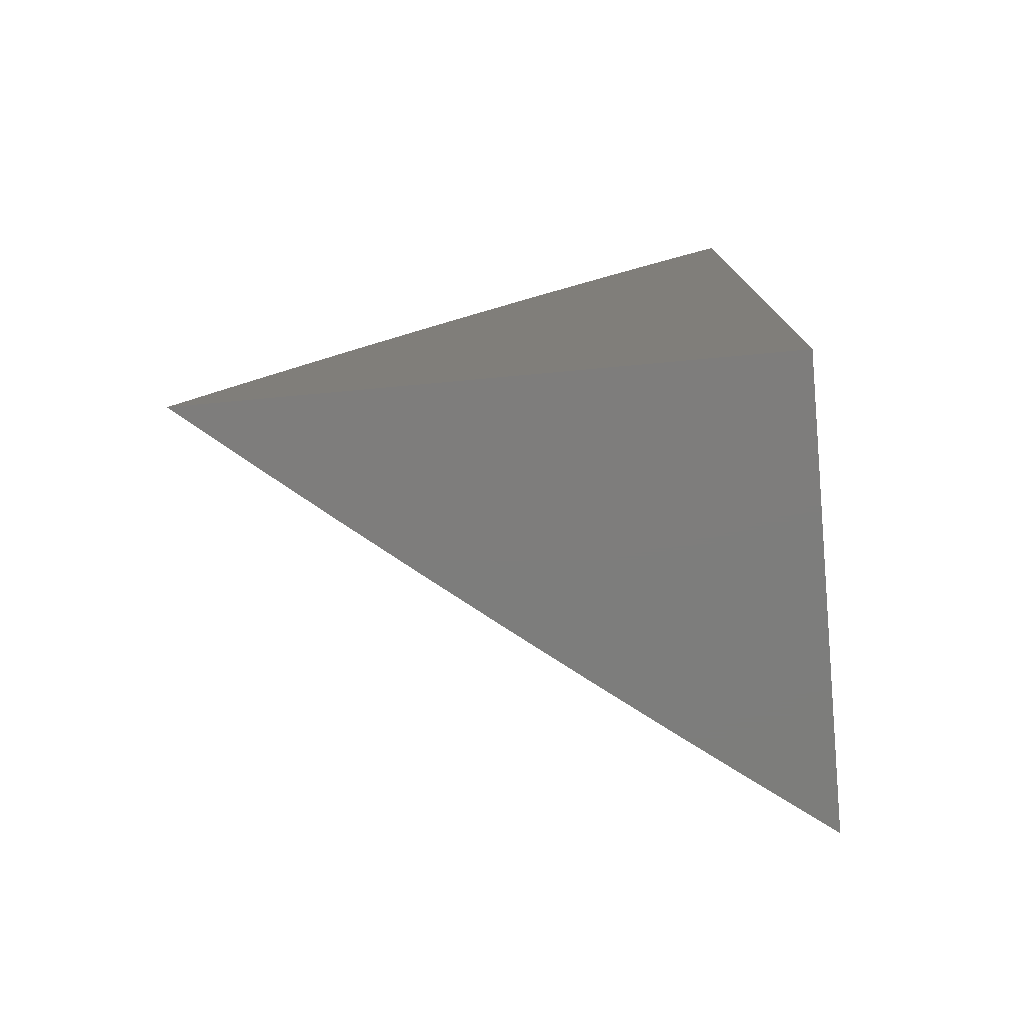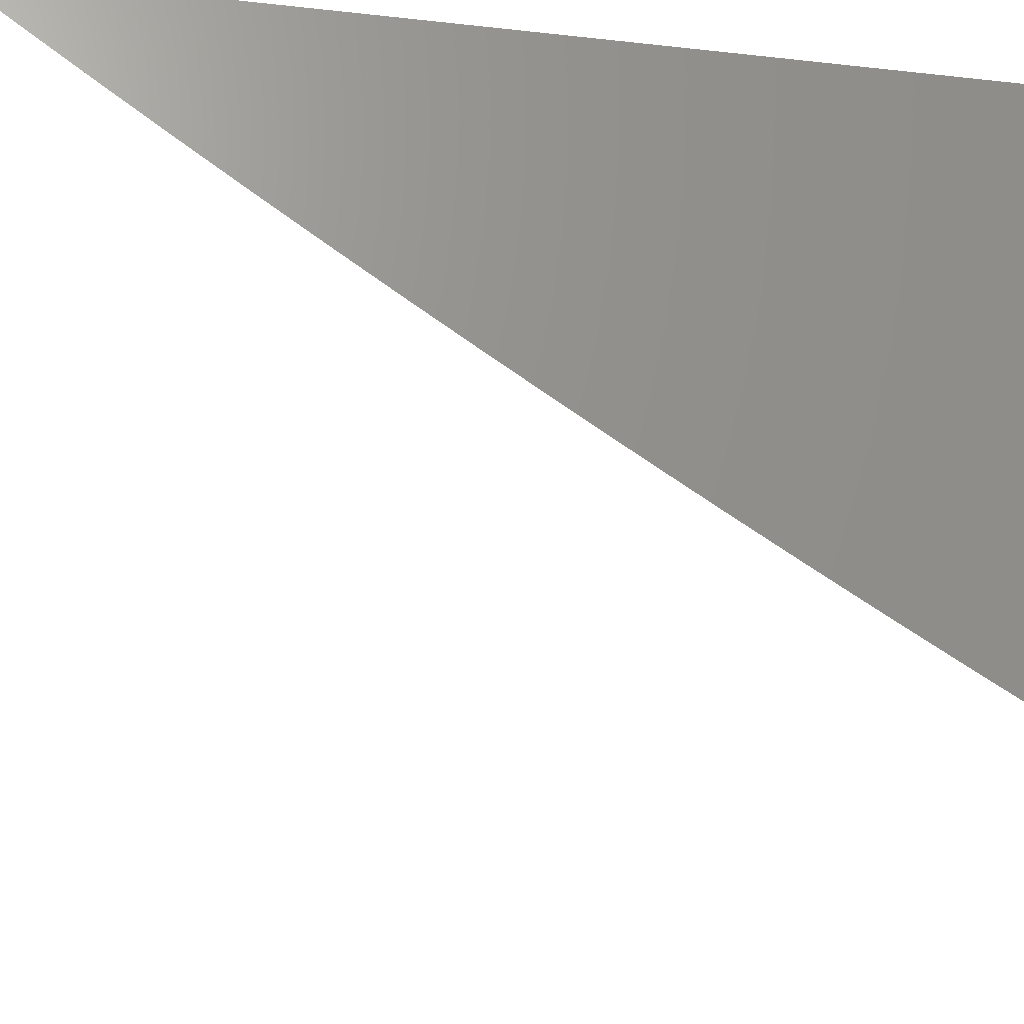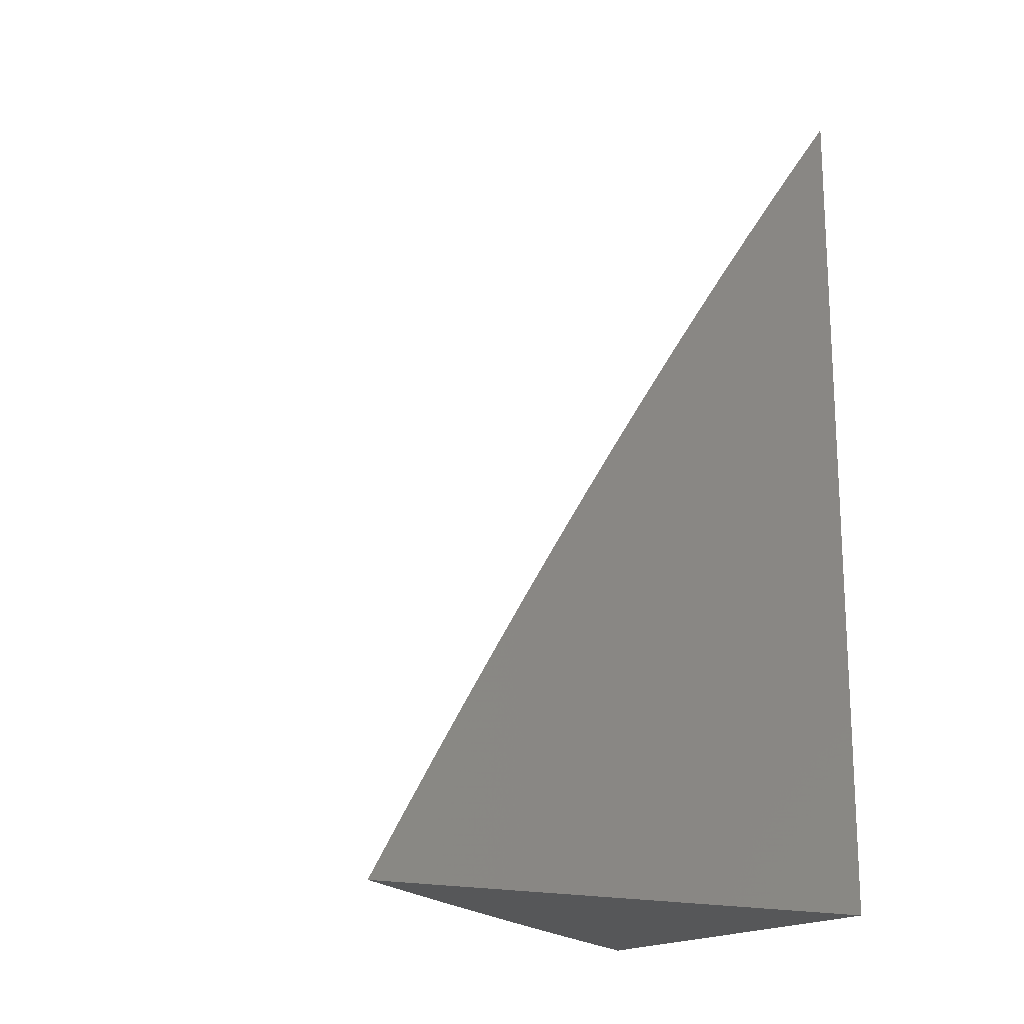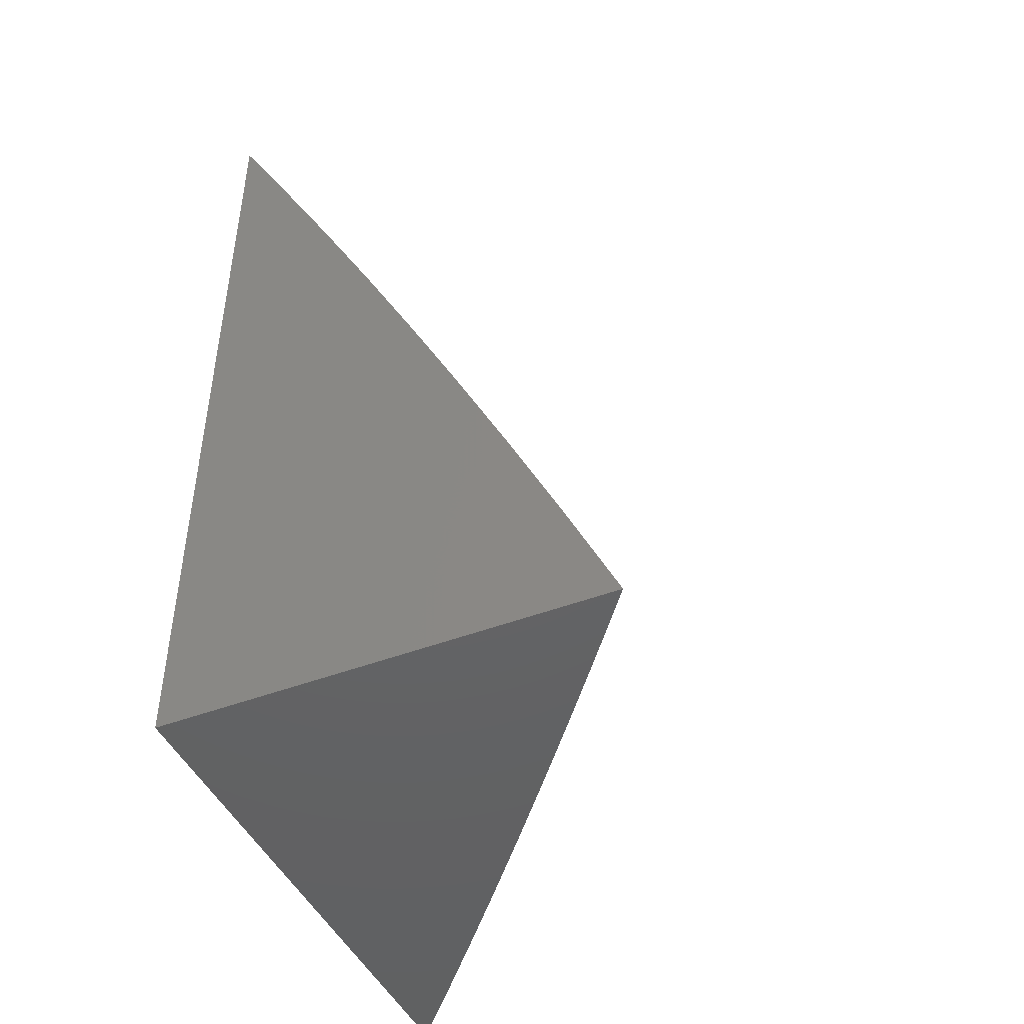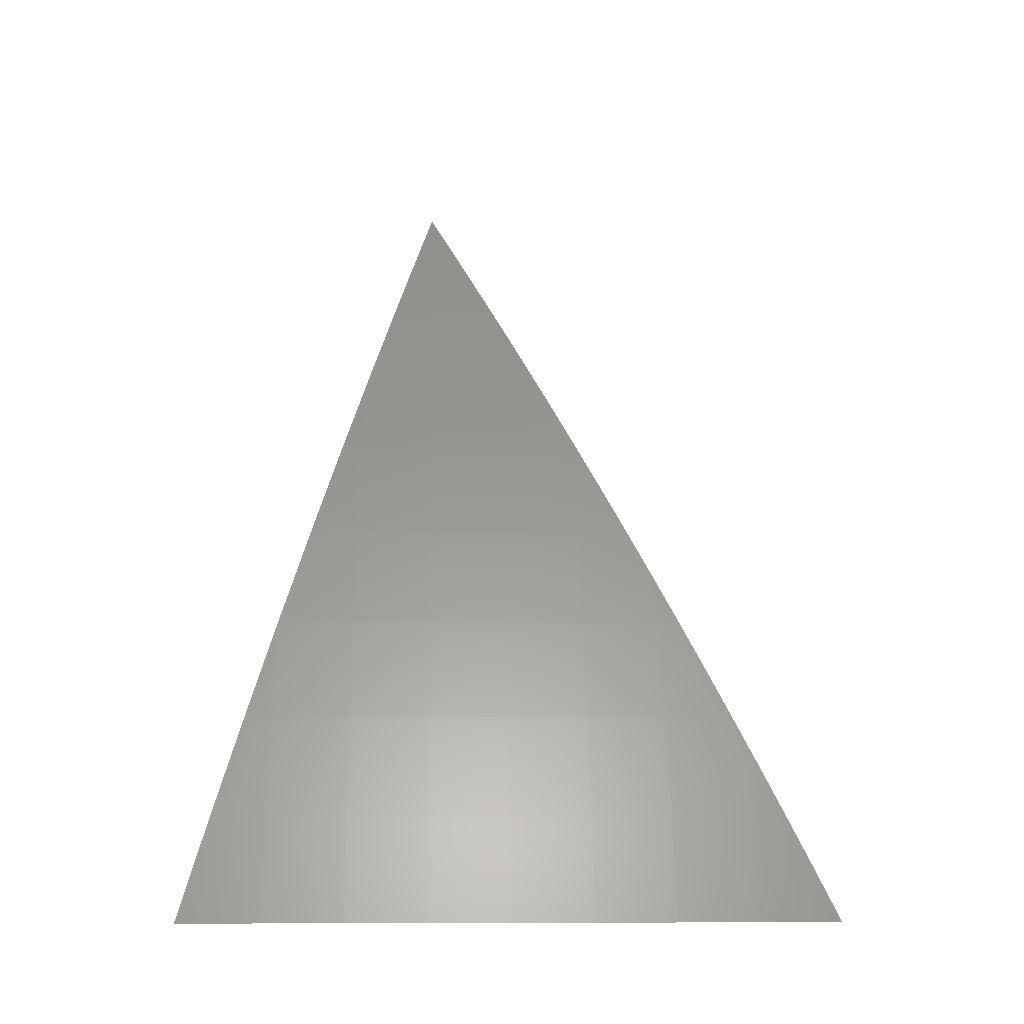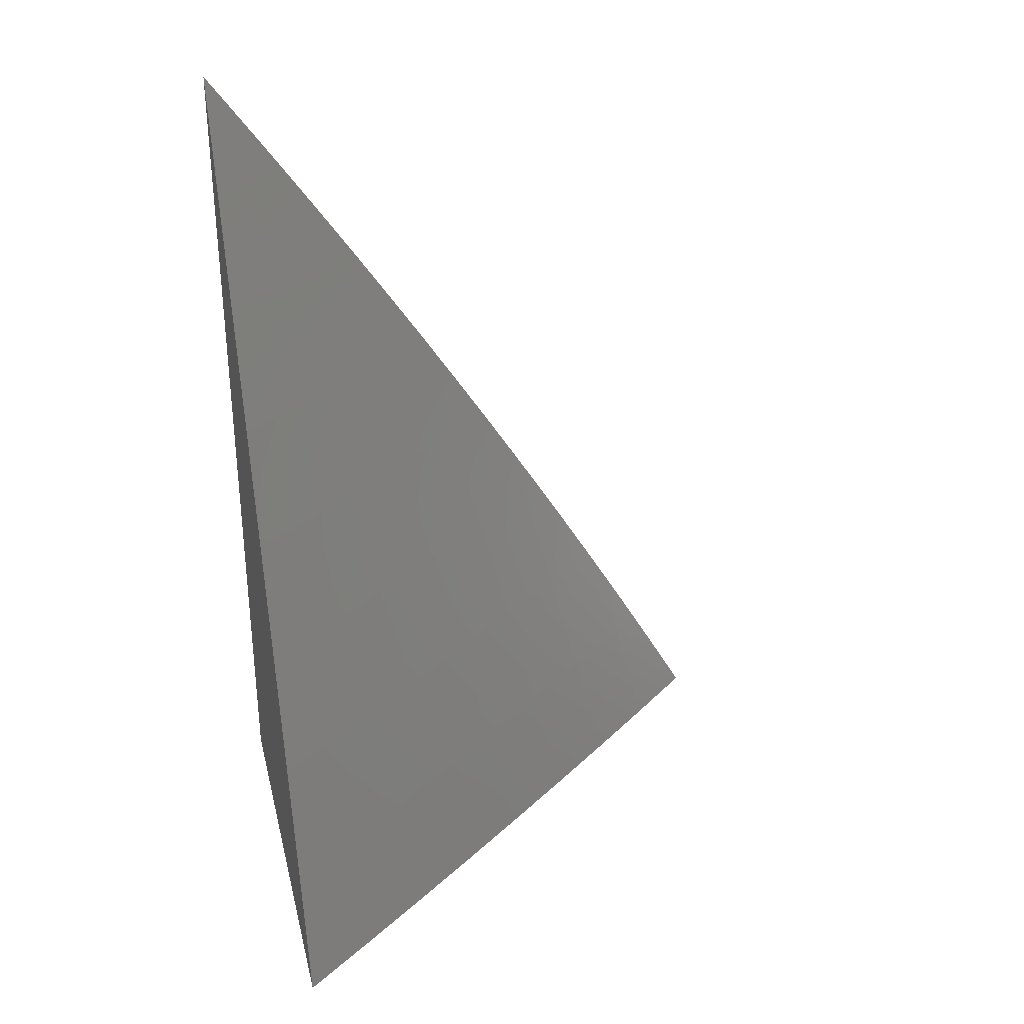
<metadata>
{"format":"stl","ext":"stl","renderer":"f3d","projection":"perspective","resolution":1024,"background":"white","views":[{"elev":-76.9,"azim":95.2,"up":"+Z"},{"elev":-22.0,"azim":78.6,"up":"+Y"},{"elev":-17.6,"azim":59.3,"up":"+Z"},{"elev":-45.7,"azim":-156.3,"up":"+Z"},{"elev":-9.7,"azim":-55.6,"up":"+Z"},{"elev":32.6,"azim":-103.4,"up":"+Z"}]}
</metadata>
<code>
# stl→obj: 62 verts, 120 faces
v -8.363 -6 4
v -8.319 -6.058 4
v -8.321 -6 4.092
v -8.292 -6.039 4.091
v -8.278 -6 4.184
v -8.265 -6.018 4.182
v -8.234 -6 4.275
v -8.193 -6.055 4.273
v -8.189 -6 4.366
v -8.164 -6.034 4.364
v -8.143 -6 4.456
v -8.135 -6.012 4.454
v -8.096 -6 4.546
v -8.091 -6.069 4.454
v -8.061 -6.046 4.544
v -8.017 -6.102 4.544
v -8 -6.091 4.592
v -8 -6.121 4.548
v -8 -6.151 4.503
v -8.047 -6.125 4.454
v -8.001 -6.181 4.454
v -8.075 -6.147 4.364
v -8.03 -6.203 4.364
v -8.104 -6.169 4.273
v -8.058 -6.225 4.273
v -8.131 -6.19 4.182
v -8.086 -6.246 4.182
v -8.158 -6.21 4.091
v -8.113 -6.267 4.091
v -8.185 -6.23 4
v -8.139 -6.287 4
v -8.248 -6.096 4.091
v -8.275 -6.116 4
v -8.203 -6.153 4.091
v -8.23 -6.173 4
v -8.067 -6.323 4.091
v -8.093 -6.344 4
v -8.021 -6.379 4.091
v -8.047 -6.4 4
v -8 -6.403 4.093
v -8 -6.429 4.047
v -8 -6.456 4
v -8 -6.376 4.14
v -8 -6.349 4.186
v -8.04 -6.302 4.182
v -8 -6.322 4.232
v -8.013 -6.281 4.273
v -8 -6.294 4.277
v -8 -6.266 4.323
v -8 -6.237 4.368
v -8 -6.209 4.414
v -8 -6.18 4.459
v -8 -6.061 4.637
v -8.031 -6.023 4.634
v -8.049 -6 4.636
v -8 -6 4.724
v -8 -6.031 4.681
v -8.221 -6.076 4.182
v -8.176 -6.133 4.182
v -8.149 -6.112 4.273
v -8.12 -6.091 4.364
v -8 -6 4
f 1 2 3
f 3 2 4
f 3 4 5
f 5 4 6
f 5 6 7
f 7 6 8
f 7 8 9
f 9 8 10
f 9 10 11
f 11 10 12
f 11 12 13
f 13 12 14
f 13 14 15
f 15 14 16
f 15 16 17
f 17 16 18
f 18 16 19
f 19 16 20
f 19 20 21
f 21 20 22
f 21 22 23
f 23 22 24
f 23 24 25
f 25 24 26
f 25 26 27
f 27 26 28
f 27 28 29
f 29 28 30
f 29 30 31
f 4 2 32
f 32 2 33
f 32 33 34
f 34 33 35
f 34 35 28
f 28 35 30
f 29 31 36
f 36 31 37
f 36 37 38
f 38 37 39
f 38 39 40
f 40 39 41
f 41 39 42
f 40 43 38
f 38 43 36
f 43 44 36
f 36 44 45
f 36 45 29
f 29 45 27
f 44 46 45
f 45 46 47
f 45 47 27
f 27 47 25
f 46 48 47
f 47 48 49
f 47 49 25
f 25 49 50
f 25 50 23
f 23 50 51
f 23 51 21
f 21 51 52
f 21 52 19
f 17 53 15
f 15 53 54
f 15 54 55
f 55 54 56
f 56 54 57
f 57 54 53
f 55 13 15
f 6 4 58
f 58 4 32
f 58 32 59
f 59 32 34
f 59 34 26
f 26 34 28
f 6 58 8
f 8 58 60
f 8 60 61
f 61 60 22
f 61 22 20
f 60 58 59
f 14 12 10
f 14 10 61
f 61 10 8
f 26 24 59
f 59 24 60
f 24 22 60
f 16 14 20
f 20 14 61
f 56 57 62
f 62 57 53
f 62 53 17
f 17 18 62
f 62 18 19
f 62 19 52
f 52 51 62
f 62 51 50
f 62 50 49
f 49 48 62
f 62 48 46
f 62 46 44
f 44 43 62
f 62 43 40
f 62 40 41
f 41 42 62
f 42 39 62
f 62 39 37
f 62 37 31
f 31 30 62
f 62 30 35
f 62 35 33
f 33 2 62
f 62 2 1
f 1 3 62
f 62 3 5
f 62 5 7
f 7 9 62
f 62 9 11
f 62 11 13
f 13 55 62
f 62 55 56

</code>
